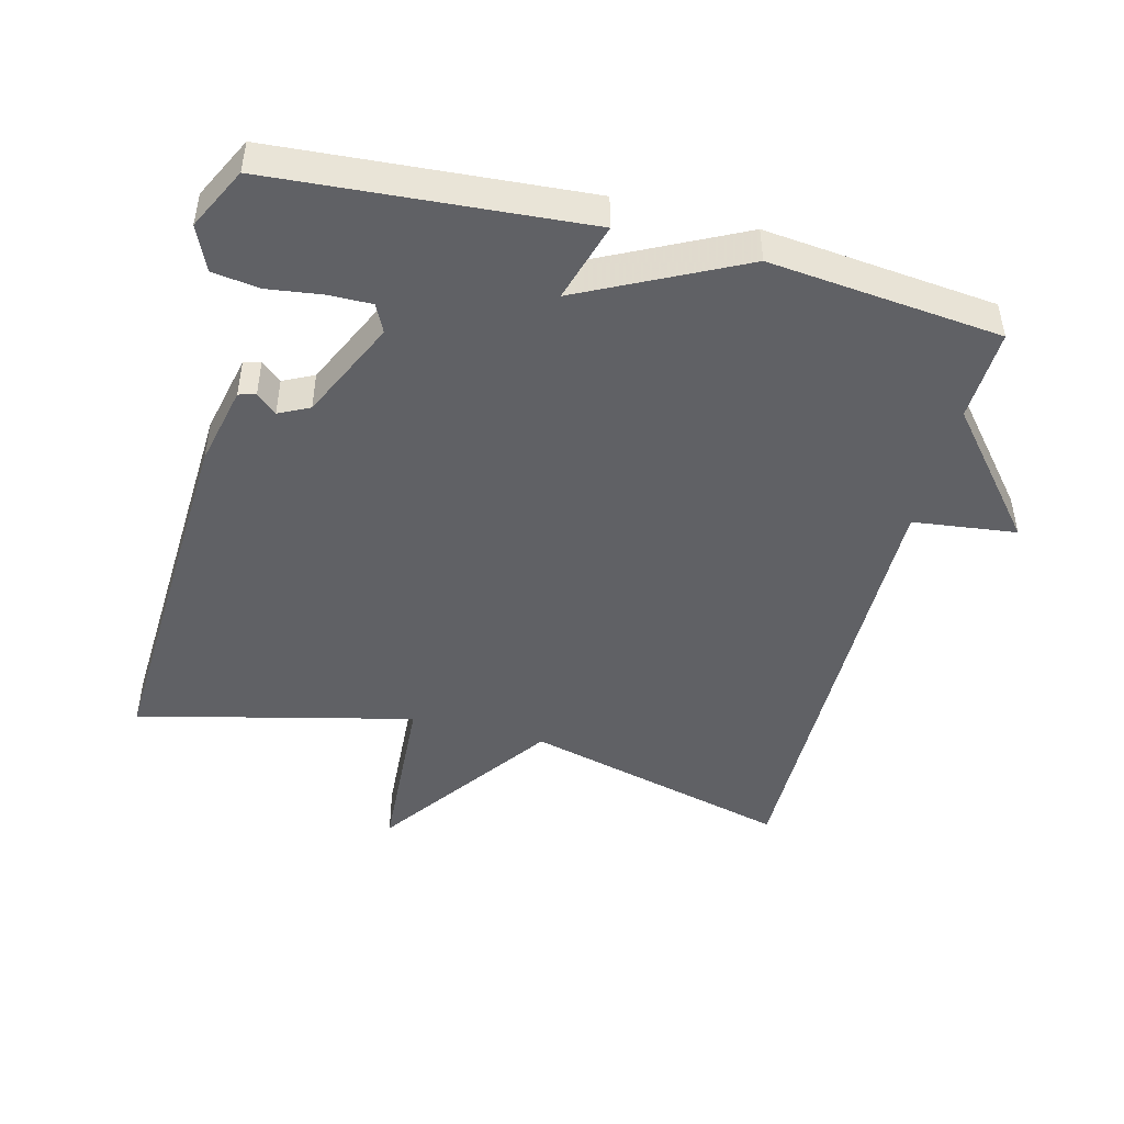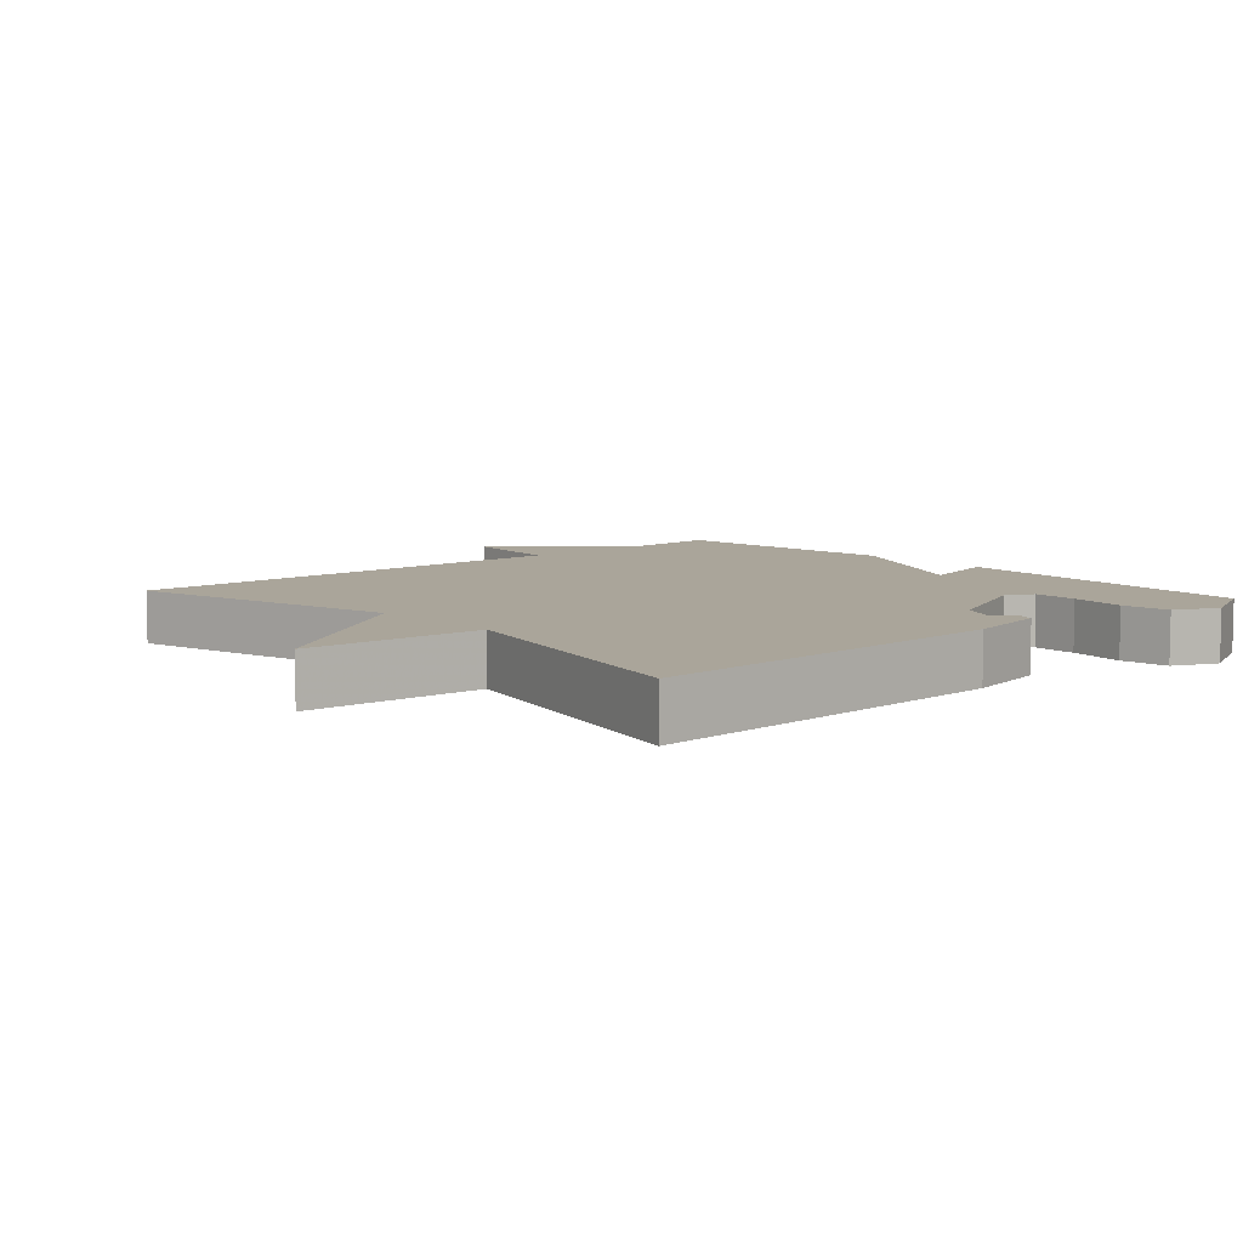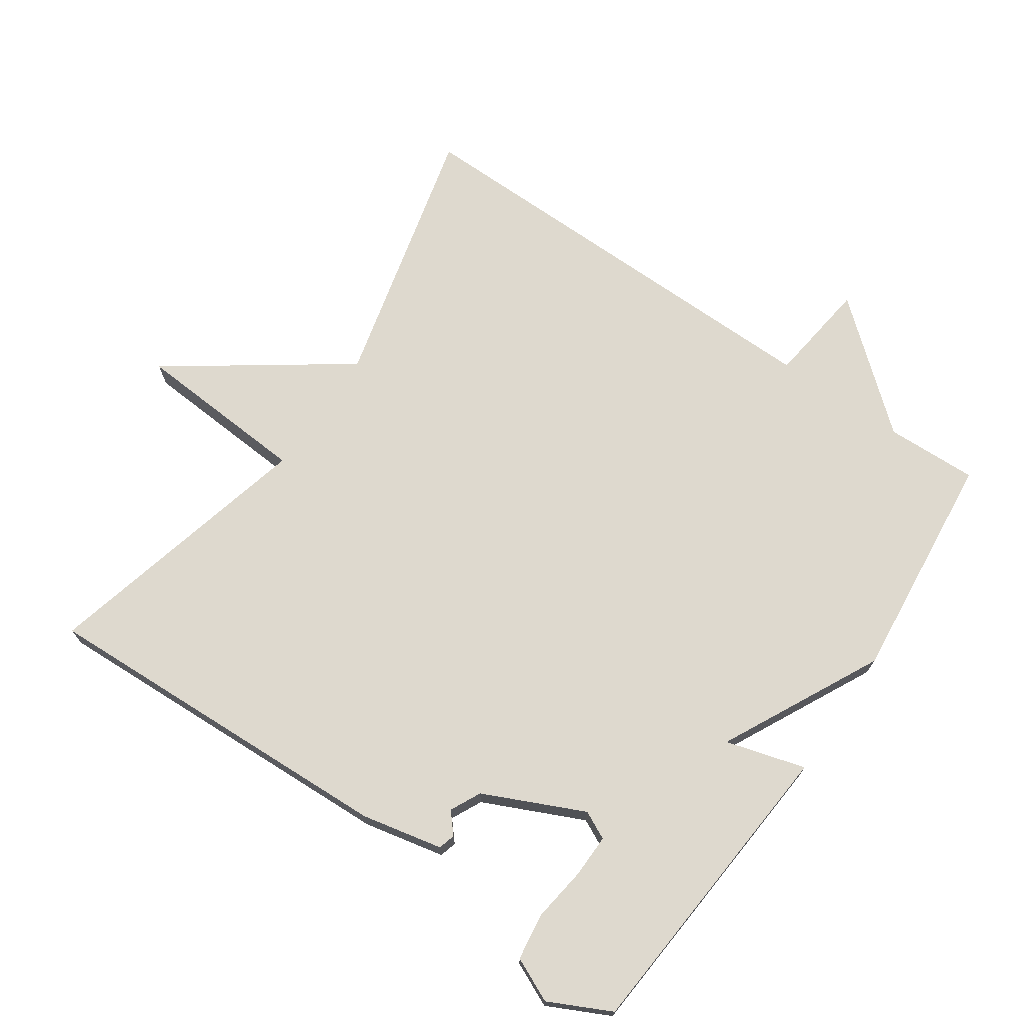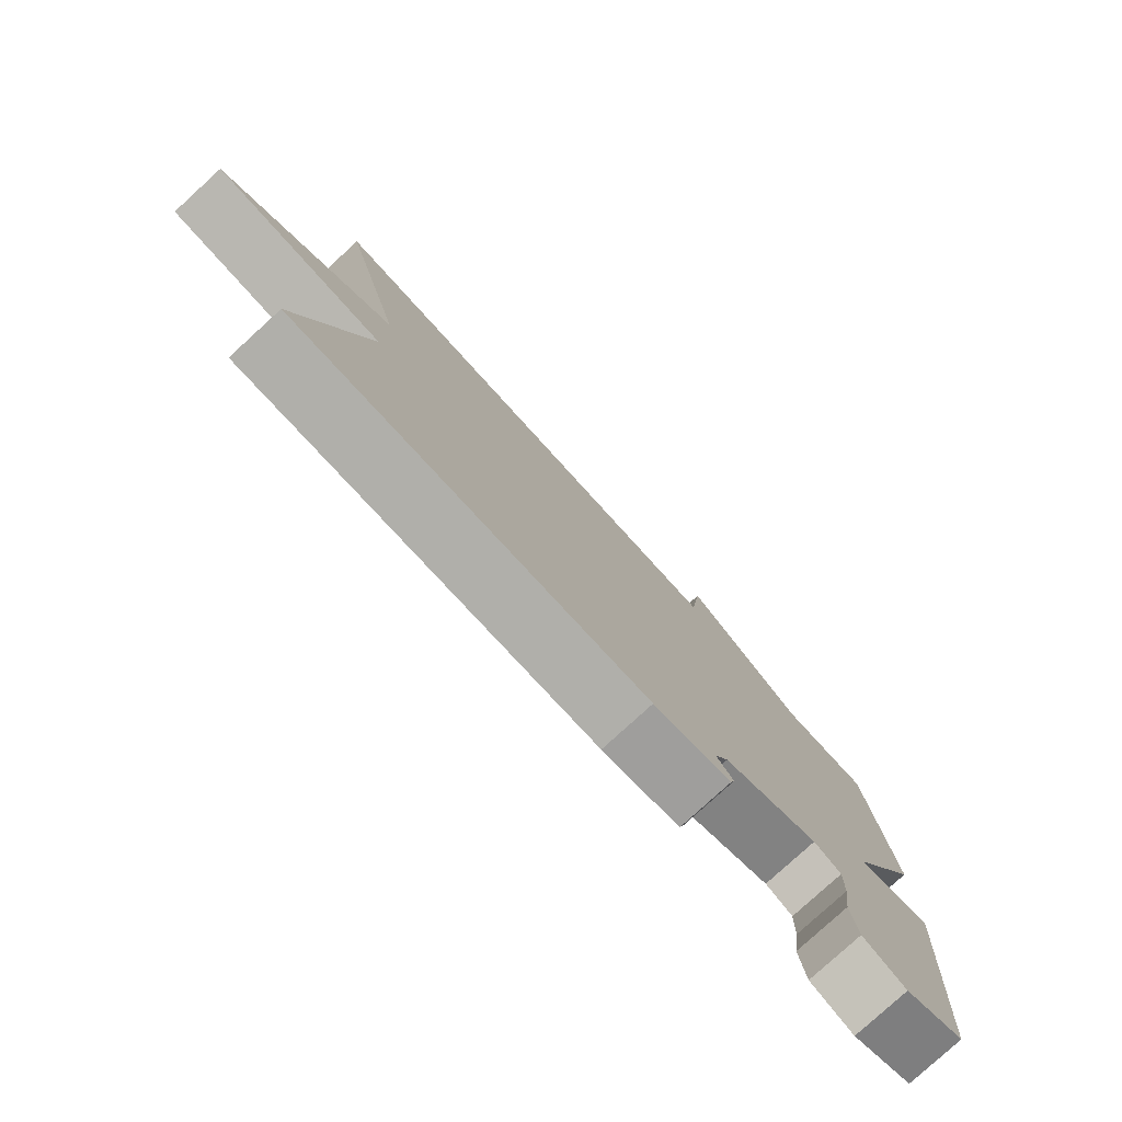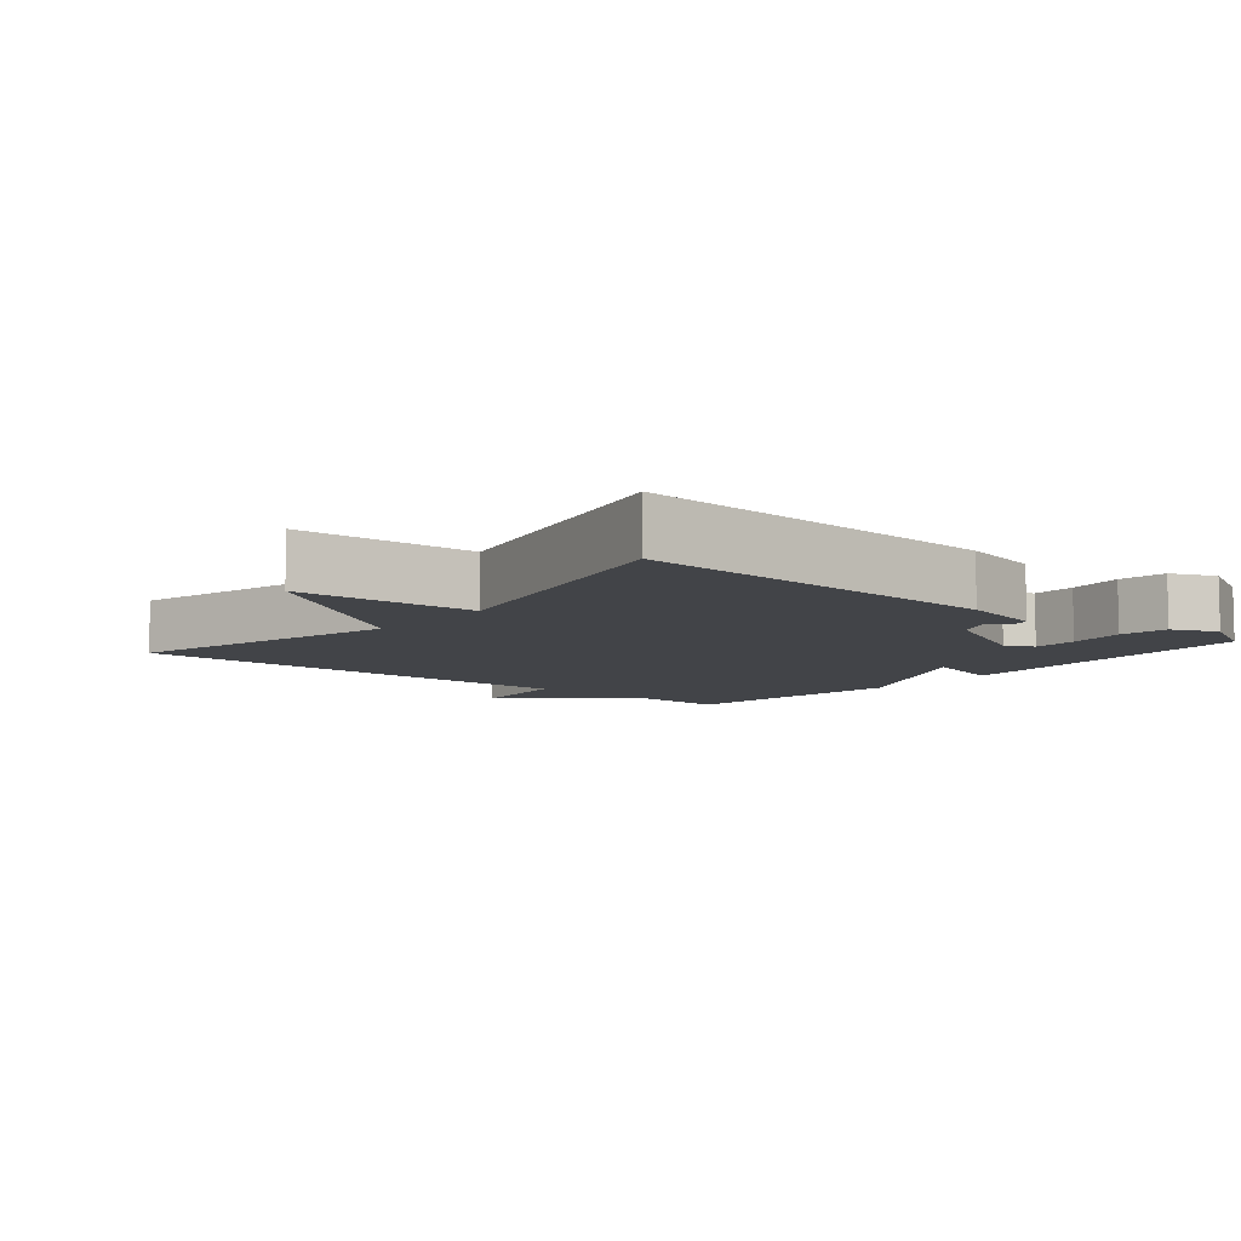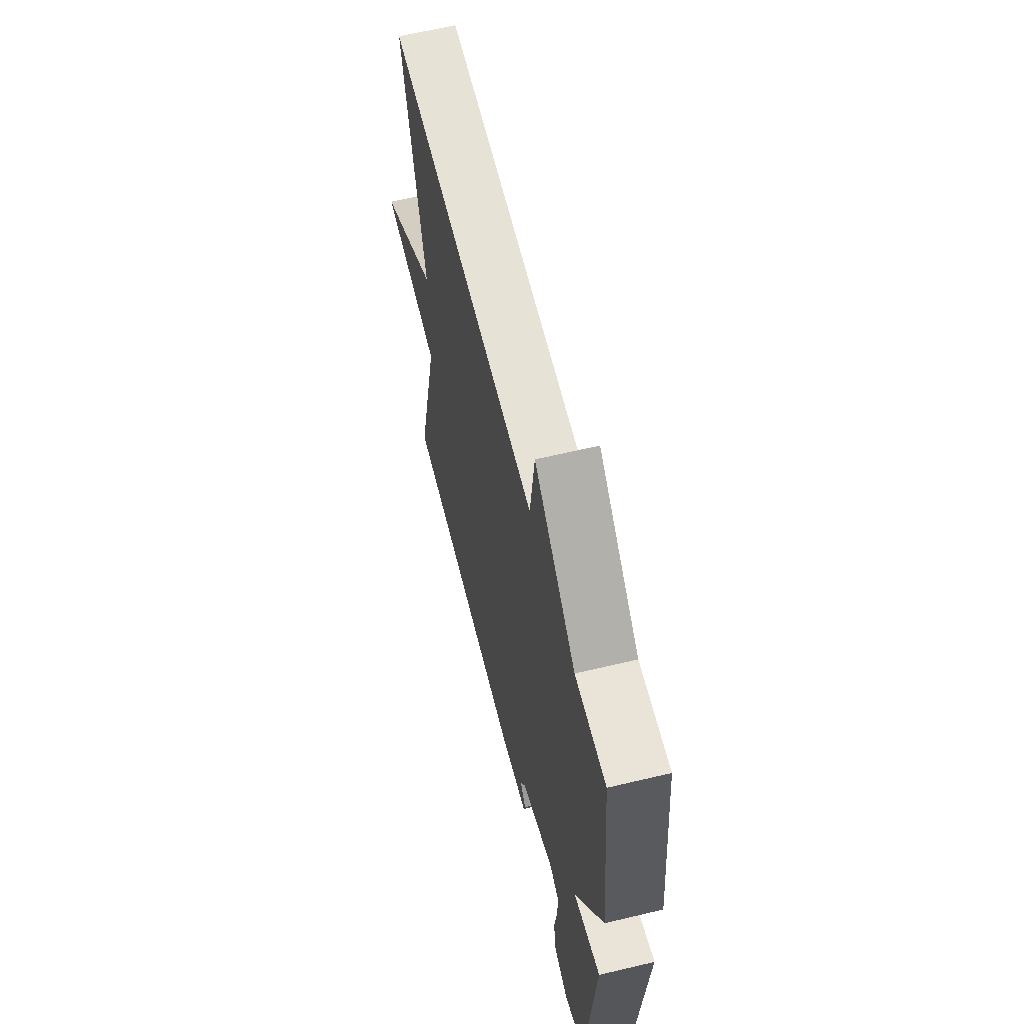
<metadata>
{"format":"obj","ext":"obj","renderer":"f3d","projection":"perspective","resolution":1024,"background":"white","views":[{"elev":-47.1,"azim":-104.5,"up":"+Y"},{"elev":7.6,"azim":138.4,"up":"+Y"},{"elev":71.4,"azim":-145.3,"up":"+Y"},{"elev":-79.7,"azim":132.4,"up":"+Z"},{"elev":-8.0,"azim":139.7,"up":"+Y"},{"elev":62.6,"azim":-103.6,"up":"+Z"}]}
</metadata>
<code>
v 0.5 0.07 -0.5
v -0.036 0.07 -0.476
v -0.155 0.07 -0.45
v -0.162 0.07 -0.425
v -0.136 0.07 -0.395
v -0.158 0.07 -0.35
v -0.305 0.07 -0.282
v -0.346 0.07 -0.302
v -0.345 0.07 -0.366
v -0.334 0.07 -0.447
v -0.344 0.07 -0.516
v -0.409 0.07 -0.545
v -0.5 0.07 -0.5
v -0.535 0.07 -0.041
v -0.418 0.07 -0.075
v -0.535 0.07 0.159
v -0.5 0.07 0.5
v -0.365 0.07 0.495
v -0.184 0.07 0.647
v -0.165 0.07 0.495
v 0.5 0.07 0.5
v 0.401 0.07 0.106
v 0.659 0.07 -0.078
v 0.401 0.07 -0.094
v 0.5 0 -0.5
v -0.036 0 -0.476
v -0.155 0 -0.45
v -0.162 0 -0.425
v -0.136 0 -0.395
v -0.158 0 -0.35
v -0.305 0 -0.282
v -0.346 0 -0.302
v -0.345 0 -0.366
v -0.334 0 -0.447
v -0.344 0 -0.516
v -0.409 0 -0.545
v -0.5 0 -0.5
v -0.535 0 -0.041
v -0.418 0 -0.075
v -0.535 0 0.159
v -0.5 0 0.5
v -0.365 0 0.495
v -0.184 0 0.647
v -0.165 0 0.495
v 0.5 0 0.5
v 0.401 0 0.106
v 0.659 0 -0.078
v 0.401 0 -0.094
f 22 23 24
f 20 21 22
f 20 22 24
f 18 19 20
f 24 1 2
f 20 24 2
f 18 20 2
f 17 18 2
f 16 17 2
f 15 16 2
f 13 14 15
f 12 13 15
f 11 12 15
f 10 11 15
f 9 10 15
f 8 9 15
f 7 8 15
f 6 7 15
f 2 3 4 5
f 2 5 6
f 2 6 15
f 48 47 46
f 46 45 44
f 48 46 44
f 44 43 42
f 26 25 48
f 26 48 44
f 26 44 42
f 26 42 41
f 26 41 40
f 26 40 39
f 39 38 37
f 39 37 36
f 39 36 35
f 39 35 34
f 39 34 33
f 39 33 32
f 39 32 31
f 39 31 30
f 29 28 27 26
f 30 29 26
f 39 30 26
f 1 25 26 2
f 2 26 27 3
f 3 27 28 4
f 4 28 29 5
f 5 29 30 6
f 6 30 31 7
f 7 31 32 8
f 8 32 33 9
f 9 33 34 10
f 10 34 35 11
f 11 35 36 12
f 12 36 37 13
f 13 37 38 14
f 14 38 39 15
f 15 39 40 16
f 16 40 41 17
f 17 41 42 18
f 18 42 43 19
f 19 43 44 20
f 20 44 45 21
f 21 45 46 22
f 22 46 47 23
f 23 47 48 24
f 24 48 25 1

</code>
